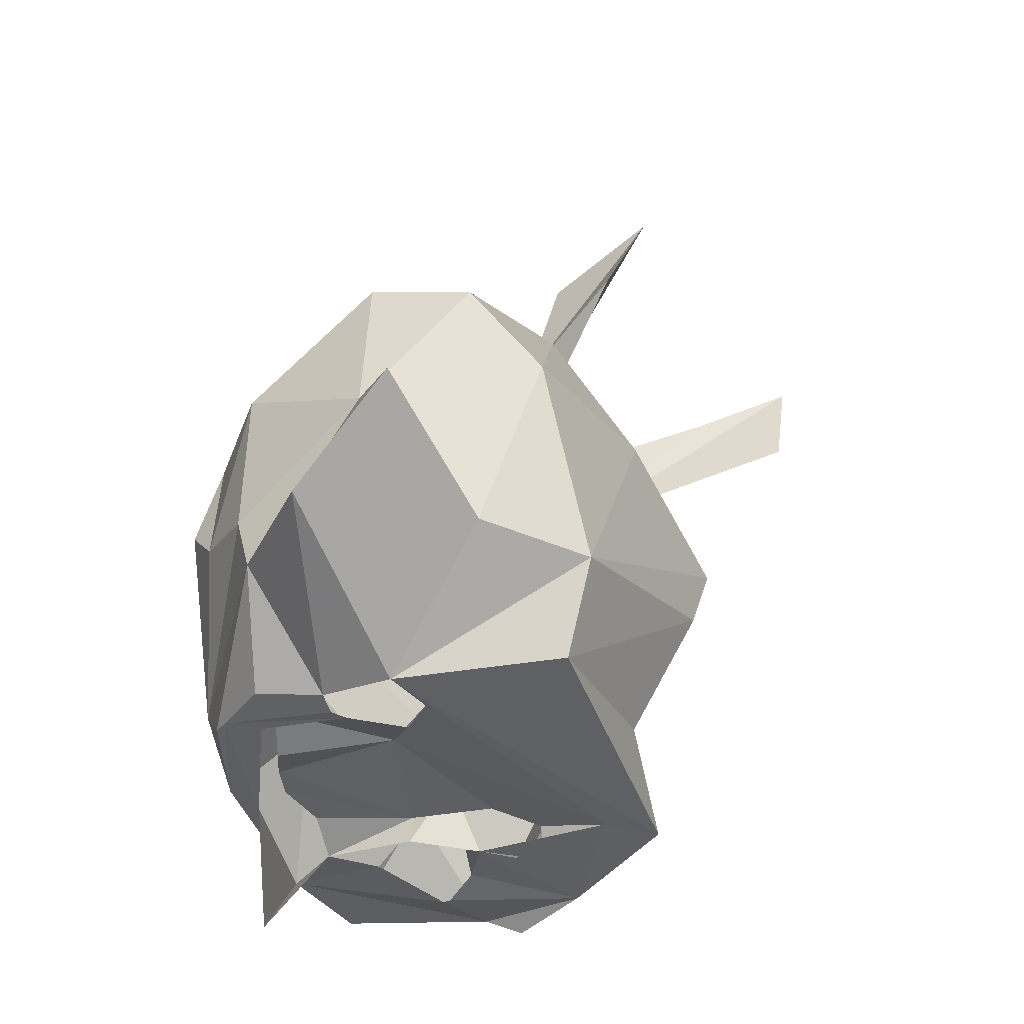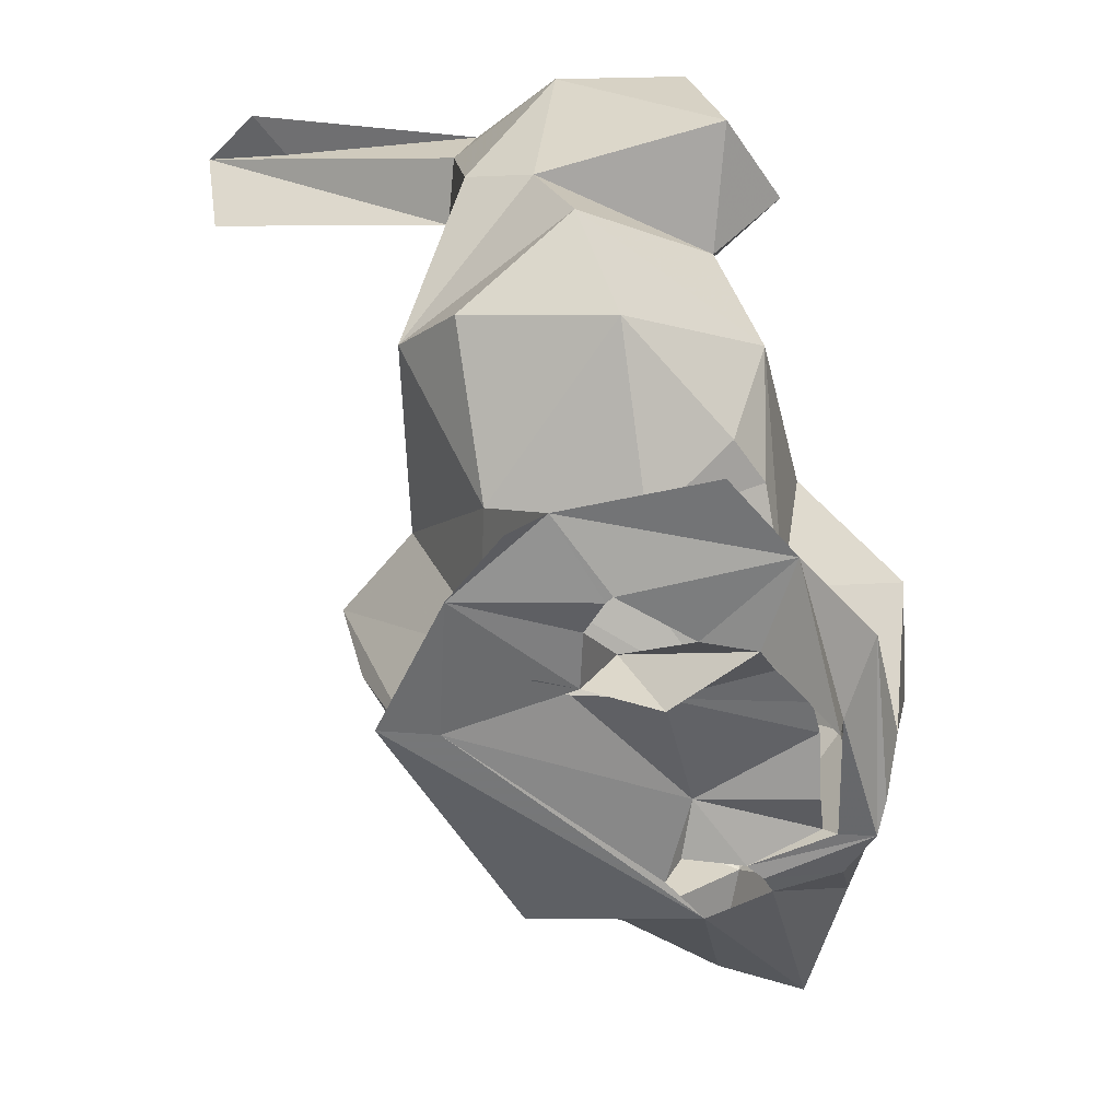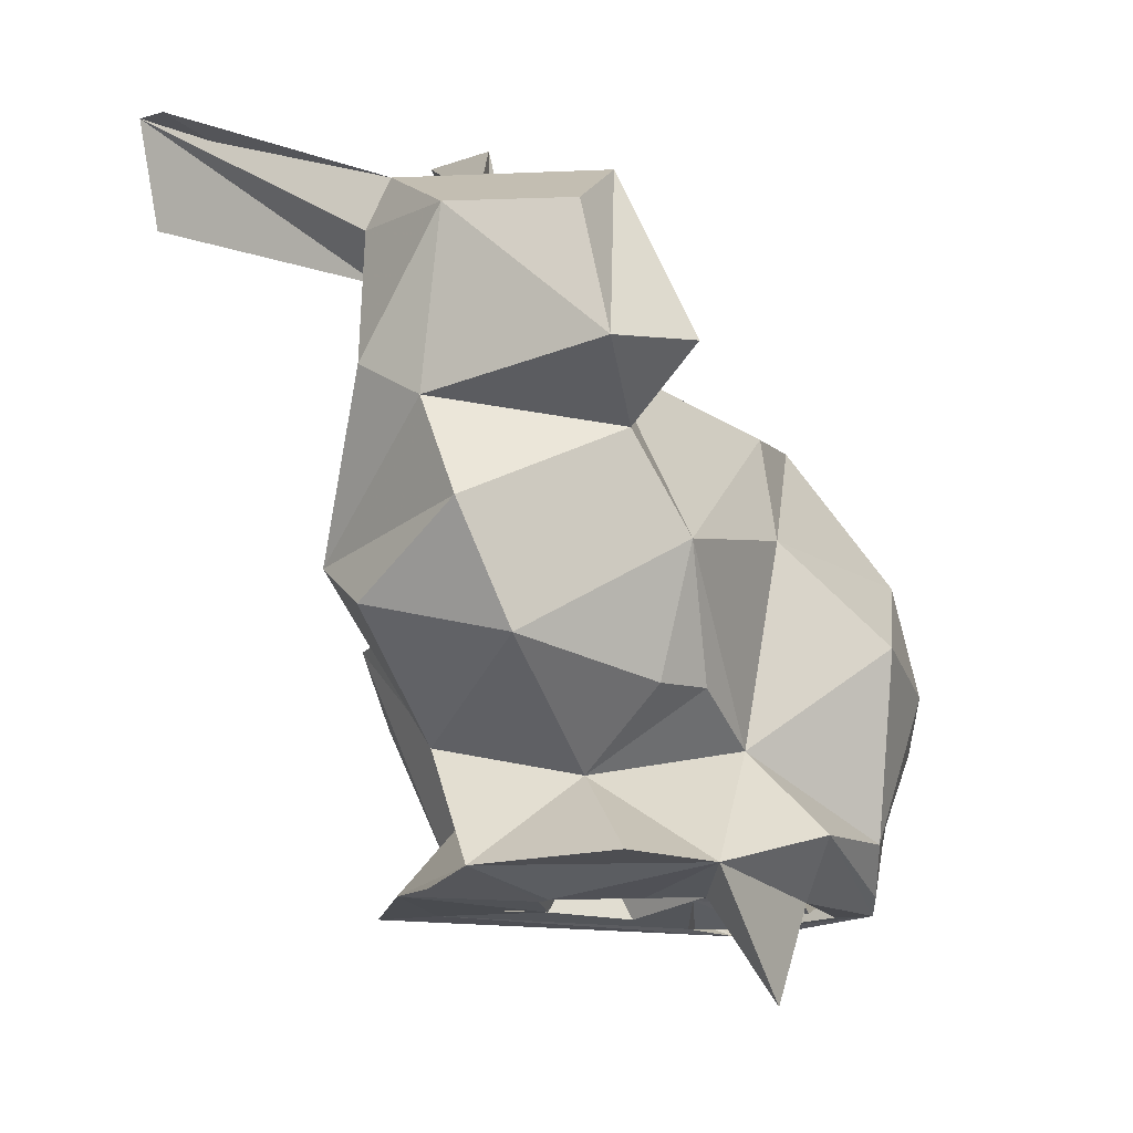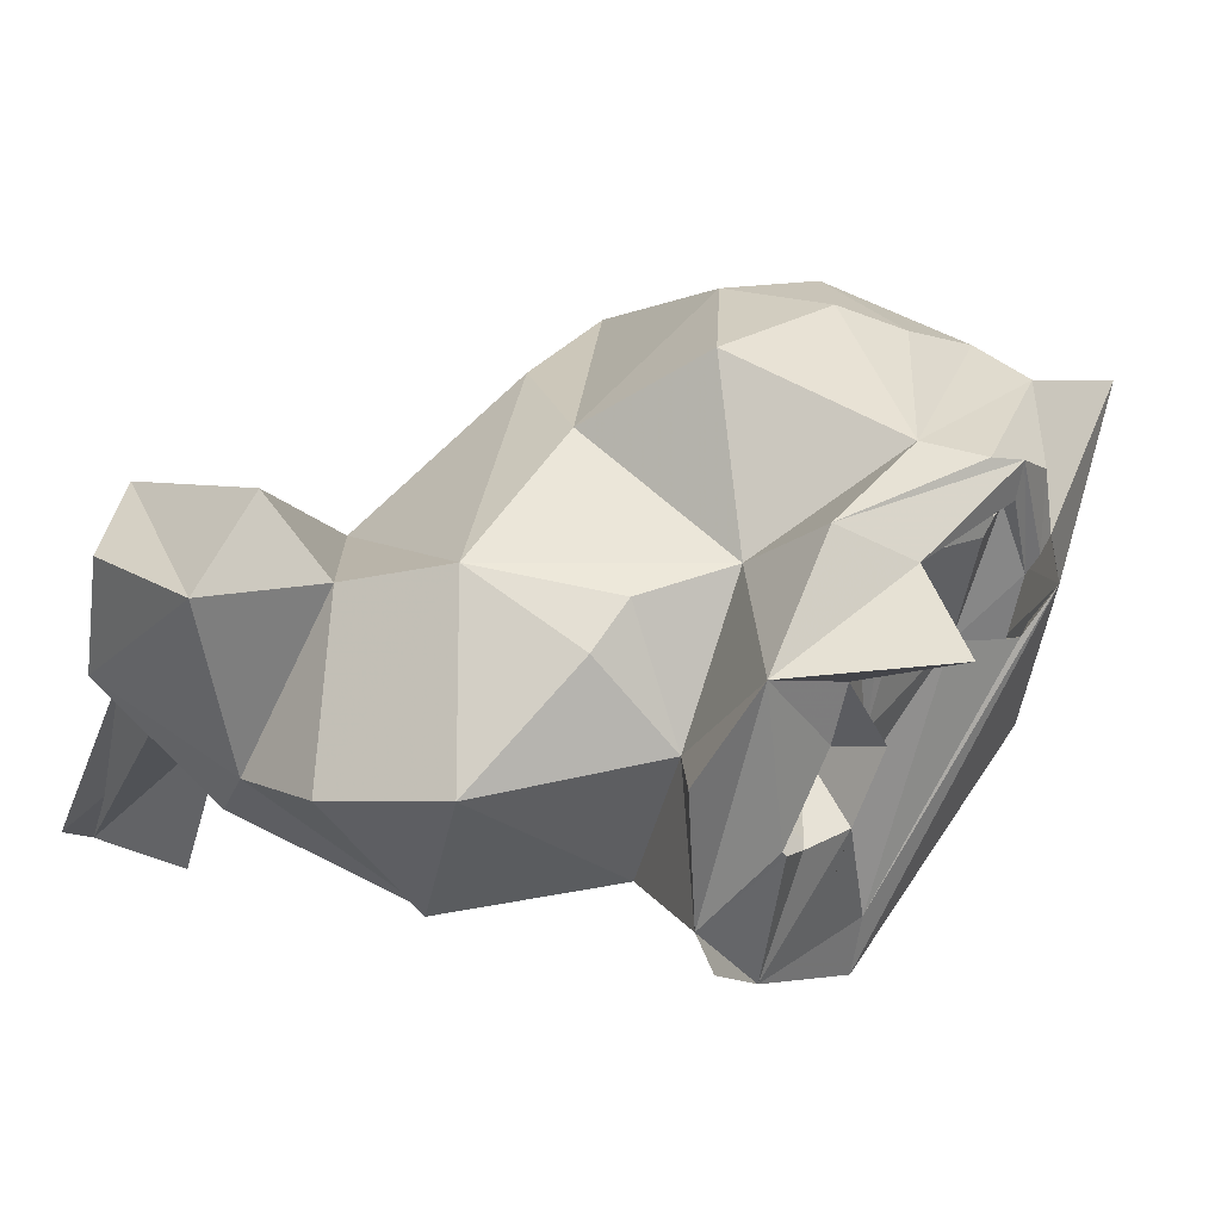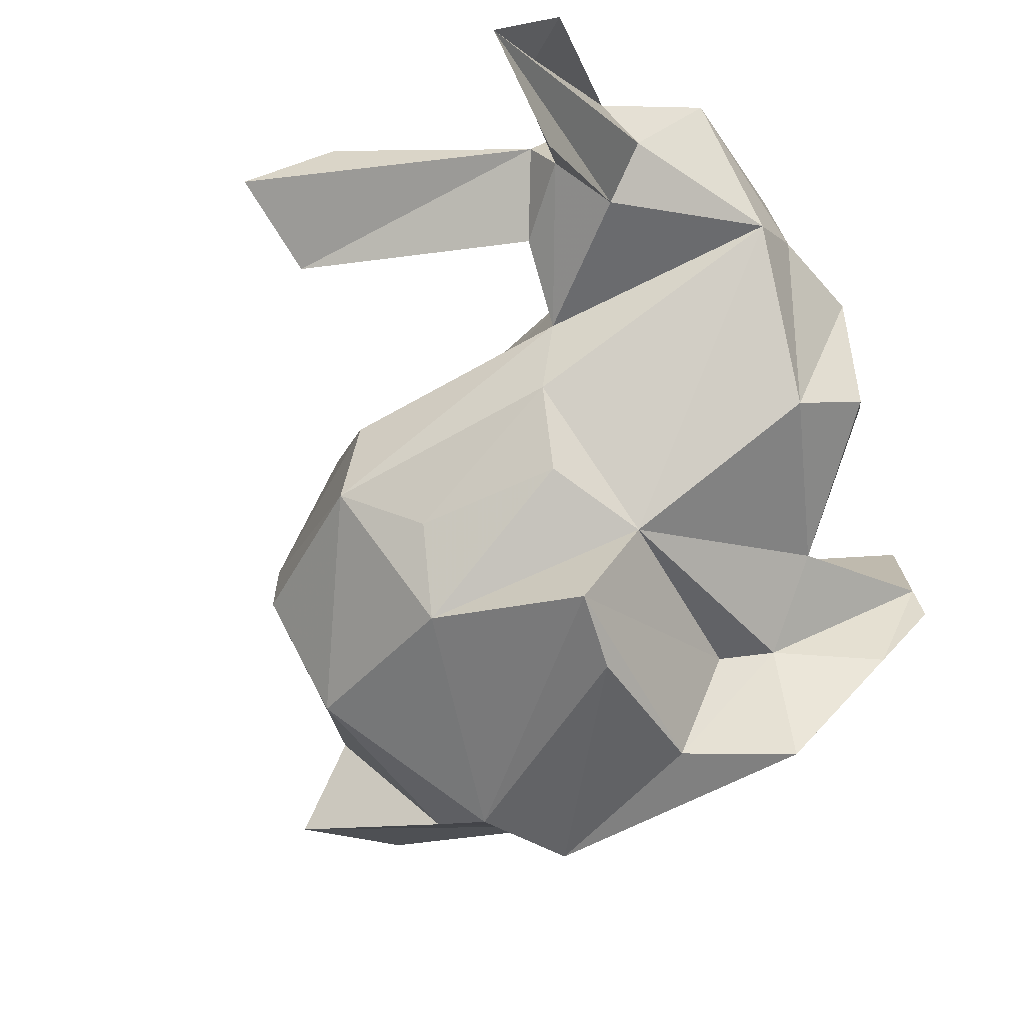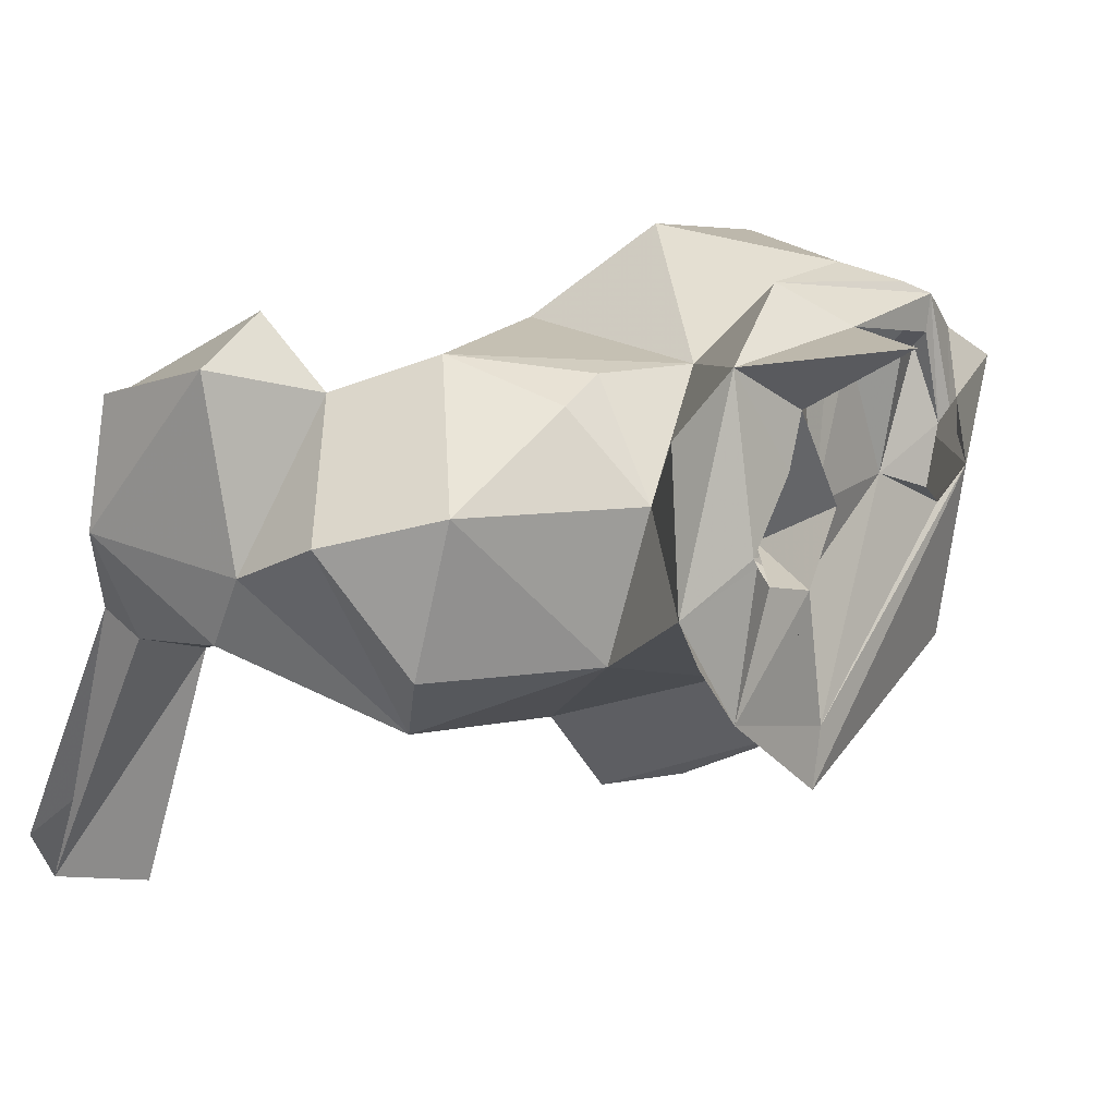
<metadata>
{"format":"obj","ext":"obj","renderer":"f3d","projection":"perspective","resolution":1024,"background":"white","views":[{"elev":-41.2,"azim":93.2,"up":"+Y"},{"elev":-52.3,"azim":-79.8,"up":"+Y"},{"elev":-13.2,"azim":-65.2,"up":"+Y"},{"elev":39.6,"azim":-50.7,"up":"+Z"},{"elev":-78.5,"azim":-144.9,"up":"+Z"},{"elev":12.7,"azim":-55.1,"up":"+Z"}]}
</metadata>
<code>
v -0.005558 -0.04918 0.04935
v 0.01809 -0.04254 0.05995
v 0.01736 -0.02744 0.04523
v 0.0637 0.03788 0.03678
v 0.007091 0.03939 0.00105
v 0.000833 -0.01926 0.04495
v 0.0972 -0.01234 0.02746
v 0.03949 0.03411 0.04058
v -0.009332 -0.01978 0.04087
v -0.01176 0.0033 0.0478
v -0.02113 0.02059 0.04093
v -0.02429 0.001567 -0.01443
v 0.04866 -0.04996 0.05758
v -0.03776 0.03216 -0.000854
v 0.1033 -0.03981 0.03734
v 0.016 0.07123 0.002562
v 0.02159 0.09209 -0.006662
v 0.06711 -0.02187 0.05851
v 0.04102 -0.04159 0.06108
v 0.0168 0.07062 0.00054
v 0.05993 -0.01253 0.06323
v 0.07966 -0.02617 0.05097
v 0.03863 0.07783 -0.01837
v -0.009093 0.07003 0.006618
v 0.001311 0.03997 0.02665
v -0.02302 0.03308 0.05393
v 0.07977 0.004277 0.05058
v 0.06749 -0.05376 0.02321
v 0.08093 -0.03716 0.04837
v -0.04036 0.02452 0.01216
v 0.06632 -0.04934 -0.008655
v 0.1137 -0.02113 0.02051
v -0.04228 0.0294 0.04674
v -0.01719 0.0934 -0.05973
v 0.08739 0.02449 0.008446
v -0.02008 0.0662 0.03766
v -0.01164 0.06546 -0.001249
v 0.01925 0.03714 0.02304
v -0.02532 0.06939 -0.001981
v 0.05658 0.007691 0.05955
v -0.02774 0.08857 -0.04756
v -0.02695 0.05975 -0.005914
v -0.01558 0.08297 -0.03932
v 0.08651 0.02655 0.02762
v 0.02323 0.01041 0.04958
v -0.03885 0.05446 0.03993
v -0.04264 0.006477 0.01982
v 0.03559 -0.007867 0.06612
v -0.008415 -0.02756 -0.001847
v -0.004668 -0.03342 0.02511
v 0.02164 0.01892 -0.01777
v 0.08822 0.002777 -0.005419
v 0.04877 0.02409 -0.01542
v -0.03379 -0.0146 0.0258
v -0.04142 0.05666 0.01617
v 0.02906 -0.001268 -0.03634
v 0.05717 0.009074 -0.02256
v 0.01486 0.03203 -0.009952
v 0.05126 0.04381 0.006944
v 0.06014 0.0368 -0.006622
v 0.07439 -0.03274 -0.01342
v 0.03329 -0.04173 -0.02015
v -0.009095 -0.05242 -0.007579
v 0.0865 -0.03296 0.006285
v -0.01622 0.05375 -0.008973
v 0.03368 -0.01578 -0.03281
v 0.01781 -0.03429 -0.004658
v -0.03429 -0.007522 -0.002121
v 0.001556 0.05562 0.004212
v 0.008186 -0.03918 -0.005507
v 0.01484 7.8e-05 -0.02028
v 0.0366 0.09718 -0.02697
v 0.0147 -0.05347 -0.02419
v 0.01794 -0.05297 -0.01387
v 0.01074 -0.05142 -0.00139
v 0.06341 -0.0512 0.01666
v 0.01232 -0.04908 -0.001244
v 0.008389 -0.05374 0.003892
v 0.05827 -0.05296 0.01769
v 0.05256 -0.0536 0.02133
v 0.01139 -0.05396 0.01085
v 0.06917 -0.05092 0.02819
v -0.02099 -0.05297 0.004428
v -0.02154 -0.04956 0.01165
v 0.0009 -0.05257 0.01325
v 0.01739 -0.04803 0.008229
v 0.04299 -0.04939 0.0249
v 0.05903 -0.05438 0.03478
v 0.06317 -0.05356 0.03586
v 0.01764 -0.05524 0.02403
v 0.06225 -0.05196 0.0484
v -0.005726 -0.05416 0.01799
v -0.006563 -0.05398 0.01941
v 0.04382 -0.05273 0.04661
v 0.0562 -0.05367 0.03223
v 0.03261 -0.04849 0.04812
v 0.01614 -0.04074 0.01648
v 0.01868 -0.05054 0.02359
v 0.005701 -0.05305 0.0313
v 0.05347 -0.04984 0.04605
v 0.05237 -0.05271 0.04859
v 0.009658 -0.05288 0.04086
v -0.02245 -0.04852 0.04003
v 0.01373 -0.07117 0.05193
v 0.05418 -0.05255 0.05509
v 0.01732 -0.04892 0.04258
v 0.02572 -0.04837 0.04771
v 0.02657 -0.05278 0.05244
v -0.01374 0.07202 -0.05718
f 34 41 43
f 36 55 46
f 26 36 33
f 38 8 4
f 10 11 47
f 59 38 4
f 52 35 7
f 38 59 5
f 103 1 50
f 6 10 9
f 17 24 69
f 6 3 10
f 10 25 11
f 40 4 45
f 3 45 10
f 54 47 68
f 8 25 10
f 8 38 25
f 8 10 45
f 59 44 60
f 59 4 44
f 20 69 23
f 3 2 19
f 73 28 74
f 48 40 45
f 4 8 45
f 13 19 2
f 72 17 20
f 15 32 29
f 71 51 57
f 26 25 36
f 19 18 21
f 25 24 36
f 25 26 11
f 13 29 19
f 44 27 7
f 18 40 21
f 27 4 40
f 19 29 22
f 27 40 18
f 48 19 21
f 7 27 22
f 22 29 7
f 22 27 18
f 21 40 48
f 27 44 4
f 98 102 90
f 69 20 16
f 2 105 13
f 22 18 19
f 23 72 20
f 69 20 17
f 20 69 16
f 96 107 98
f 104 1 102
f 14 30 55
f 64 61 52
f 52 7 64
f 34 43 65
f 61 64 28
f 61 28 31
f 109 34 65
f 28 73 31
f 25 69 24
f 15 28 32
f 35 44 7
f 69 25 5
f 43 39 37
f 55 36 39
f 6 9 50
f 39 36 37
f 38 5 25
f 36 24 37
f 65 43 37
f 41 39 43
f 60 44 35
f 50 3 6
f 23 24 72
f 3 48 45
f 24 23 69
f 10 47 54
f 3 19 48
f 2 3 1
f 50 49 84
f 33 46 55
f 65 42 34
f 39 41 34
f 42 39 34
f 71 57 56
f 47 11 30
f 70 73 63
f 56 67 71
f 24 17 72
f 47 30 12
f 68 47 12
f 67 56 62
f 84 63 83
f 14 55 42
f 55 39 42
f 60 35 52
f 52 57 60
f 62 70 67
f 7 32 64
f 90 102 97
f 90 97 81
f 5 60 58
f 53 58 60
f 53 51 58
f 3 50 1
f 70 62 73
f 58 14 5
f 5 59 60
f 58 51 71
f 69 37 24
f 7 29 32
f 53 60 57
f 30 14 12
f 70 63 84
f 32 28 64
f 68 12 49
f 71 14 58
f 67 70 71
f 14 42 65
f 97 102 99
f 14 65 5
f 102 1 99
f 49 12 71
f 57 52 61
f 61 56 57
f 71 12 14
f 37 69 5
f 31 66 61
f 61 66 56
f 49 71 70
f 62 66 31
f 73 62 31
f 65 37 5
f 34 109 65
f 106 102 98
f 57 51 53
f 84 49 70
f 56 66 62
f 88 105 95
f 105 101 95
f 105 108 101
f 100 95 101
f 28 89 82
f 105 2 108
f 91 105 88
f 80 87 79
f 105 91 13
f 89 91 88
f 49 54 68
f 29 91 89
f 28 76 79
f 30 11 33
f 94 96 87
f 108 2 1
f 33 55 30
f 91 29 13
f 107 106 98
f 96 98 87
f 33 11 26
f 54 49 50
f 95 87 80
f 63 84 83
f 54 9 10
f 95 100 87
f 15 89 28
f 92 84 63
f 50 9 54
f 93 84 92
f 36 46 33
f 74 63 73
f 93 1 84
f 74 81 63
f 63 85 92
f 85 63 81
f 99 1 93
f 81 74 75
f 78 81 75
f 1 103 84
f 15 29 89
f 77 75 74
f 50 84 103
f 87 98 86
f 74 86 77
f 97 85 81
f 100 94 87
f 87 86 74
f 79 87 74
f 74 28 79
f 108 1 104

</code>
